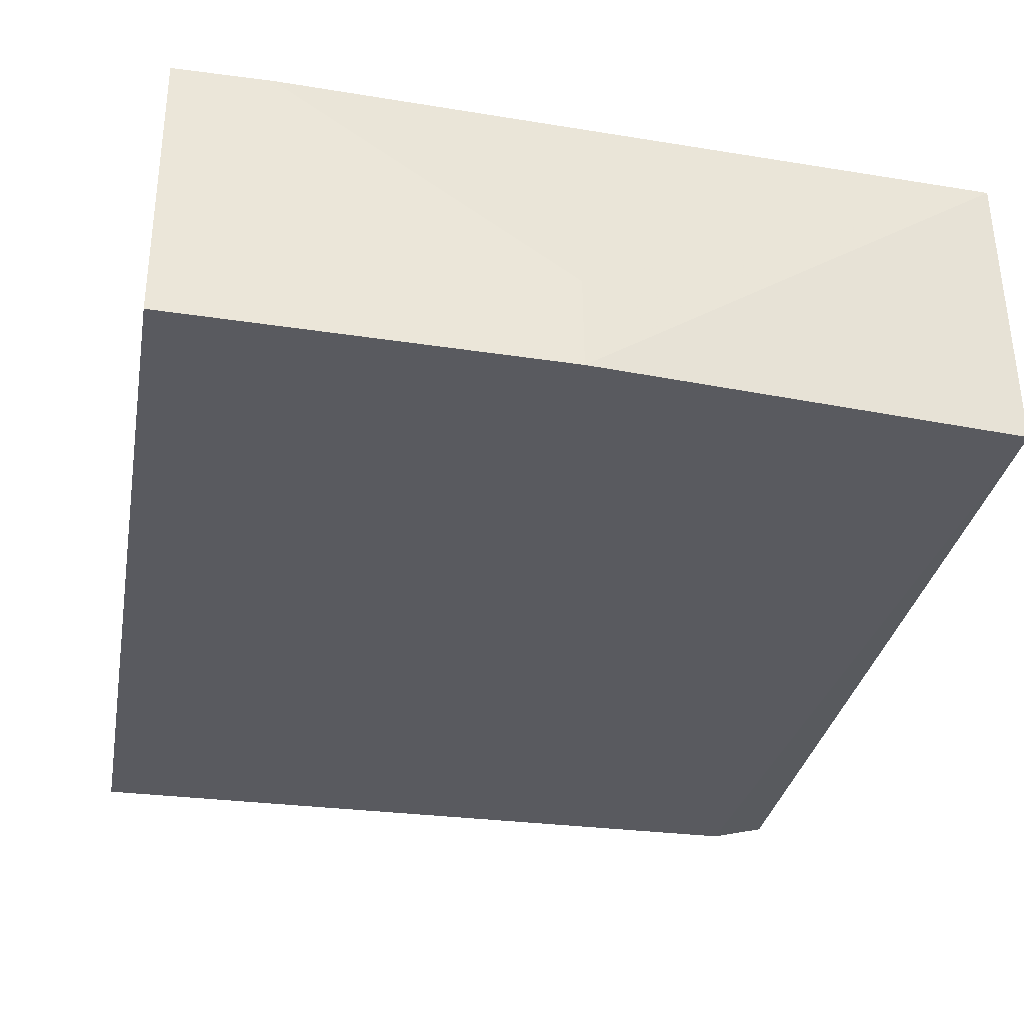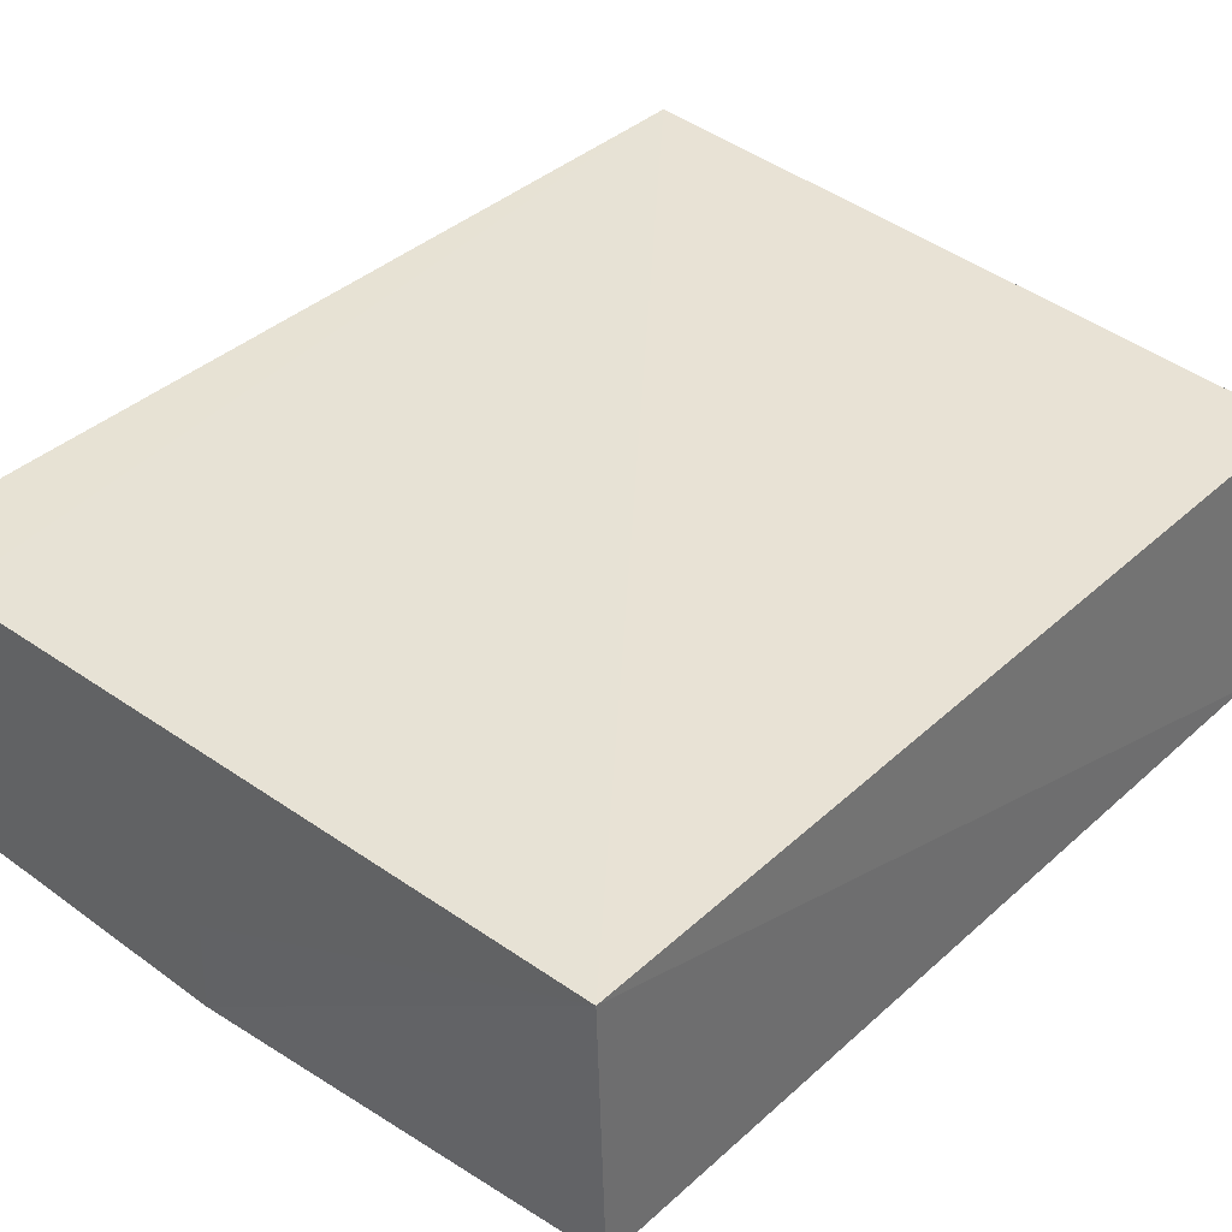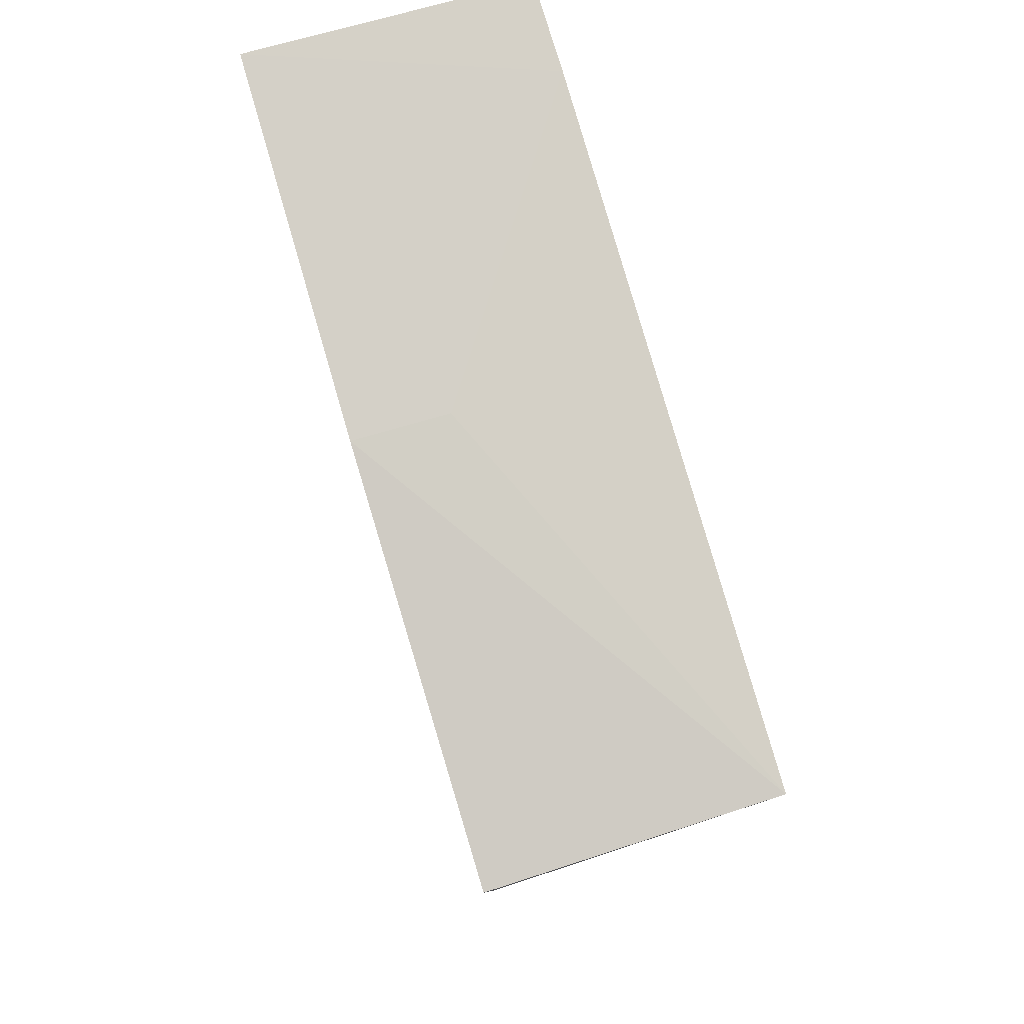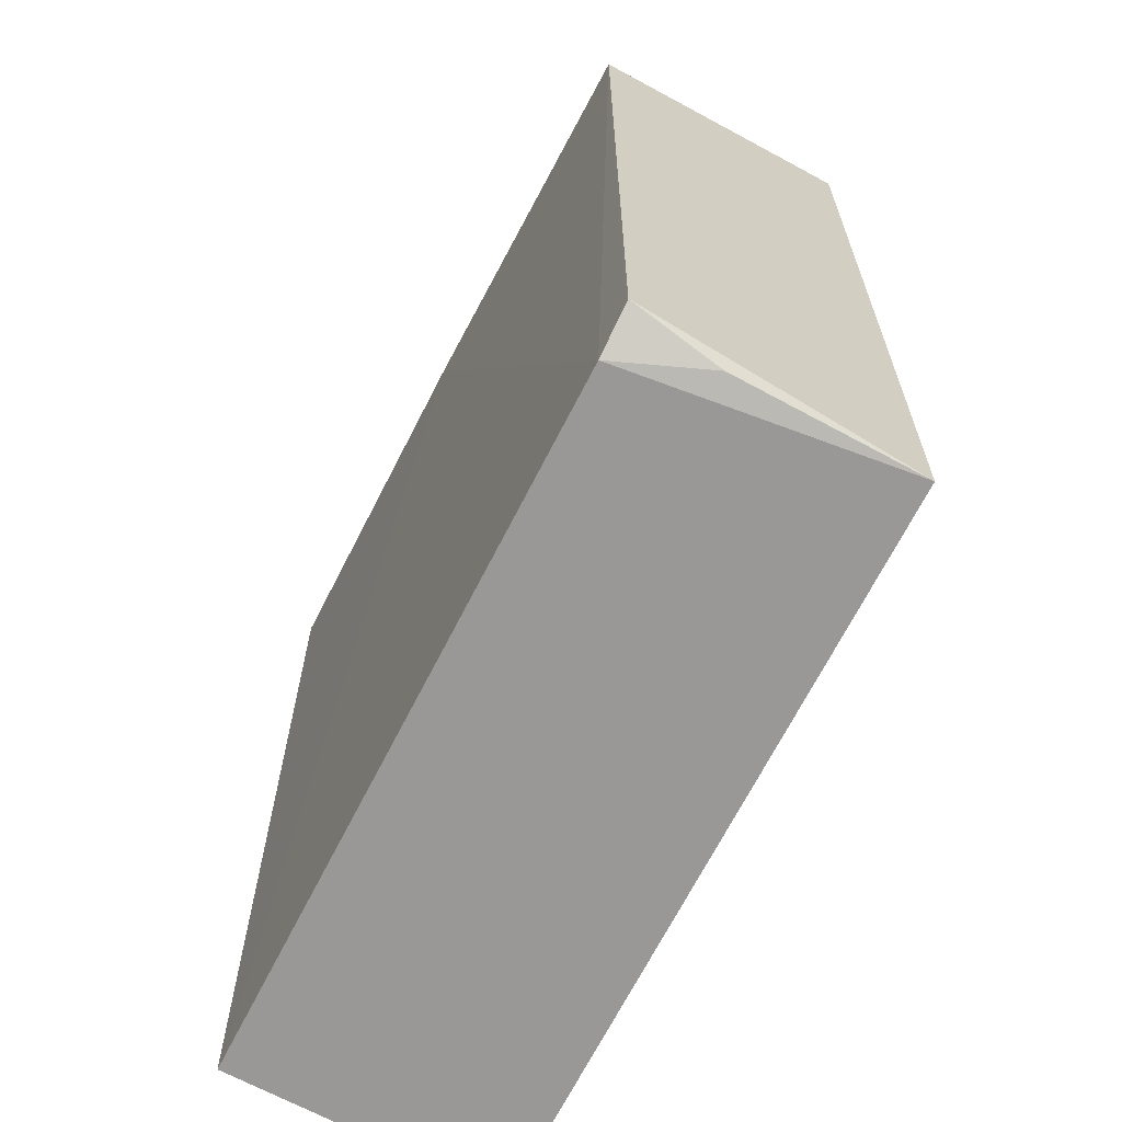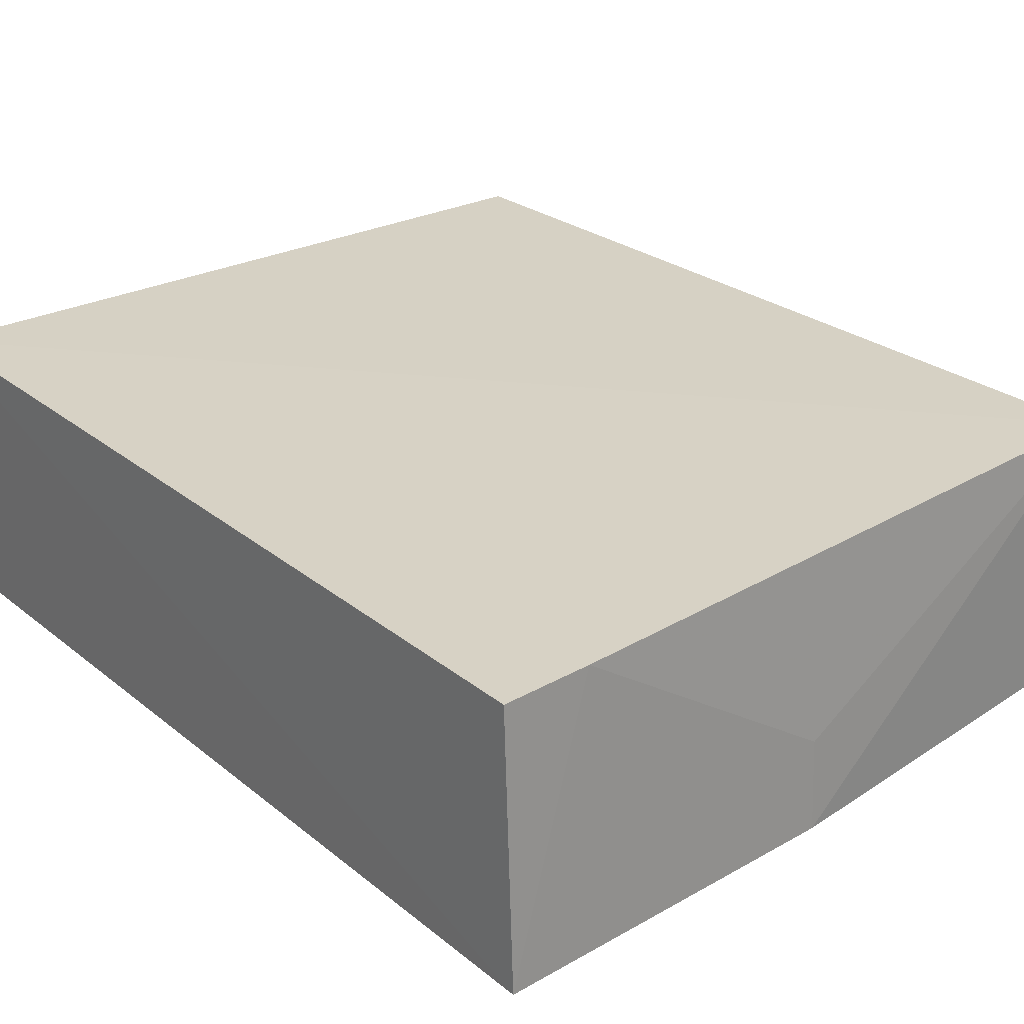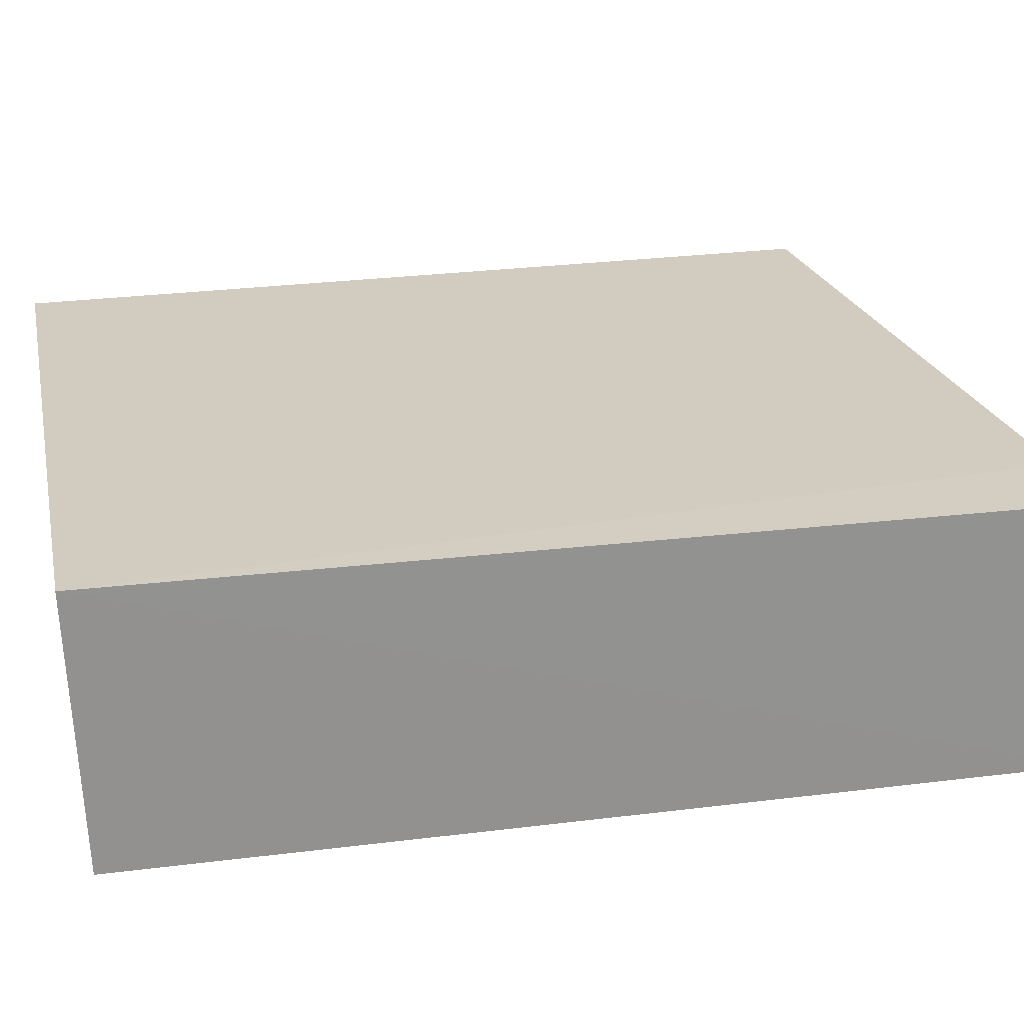
<metadata>
{"format":"obj","ext":"obj","renderer":"f3d","projection":"perspective","resolution":1024,"background":"white","views":[{"elev":-32.3,"azim":169.9,"up":"+Z"},{"elev":40.6,"azim":-136.4,"up":"+Z"},{"elev":79.6,"azim":-106.3,"up":"+Y"},{"elev":-67.7,"azim":-116.9,"up":"+Y"},{"elev":26.7,"azim":140.5,"up":"+Z"},{"elev":24.1,"azim":77.4,"up":"+Z"}]}
</metadata>
<code>
v -0.01731 0.01298 0.04238
v -0.01737 -0.01158 0.04262
v -0.01738 -0.01127 0.03531
v -0.03773 0.01188 0.0352
v -0.03754 0.01192 0.04249
v -0.03705 -0.01109 0.03772
v -0.01729 0.01332 0.03513
v -0.0197 0.01292 0.04241
v -0.03615 -0.01124 0.03532
v -0.03739 -0.01059 0.03537
v -0.03697 -0.01132 0.0426
v -0.02699 0.01299 0.03512
v -0.02699 0.01287 0.03754
f 7 1 2
f 7 2 3
f 8 5 2
f 8 2 1
f 8 1 7
f 9 3 2
f 10 5 4
f 10 9 6
f 10 4 9
f 11 2 5
f 11 10 6
f 11 5 10
f 11 9 2
f 11 6 9
f 12 4 5
f 12 8 7
f 12 9 4
f 12 7 3
f 12 3 9
f 13 12 5
f 13 5 8
f 13 8 12

</code>
